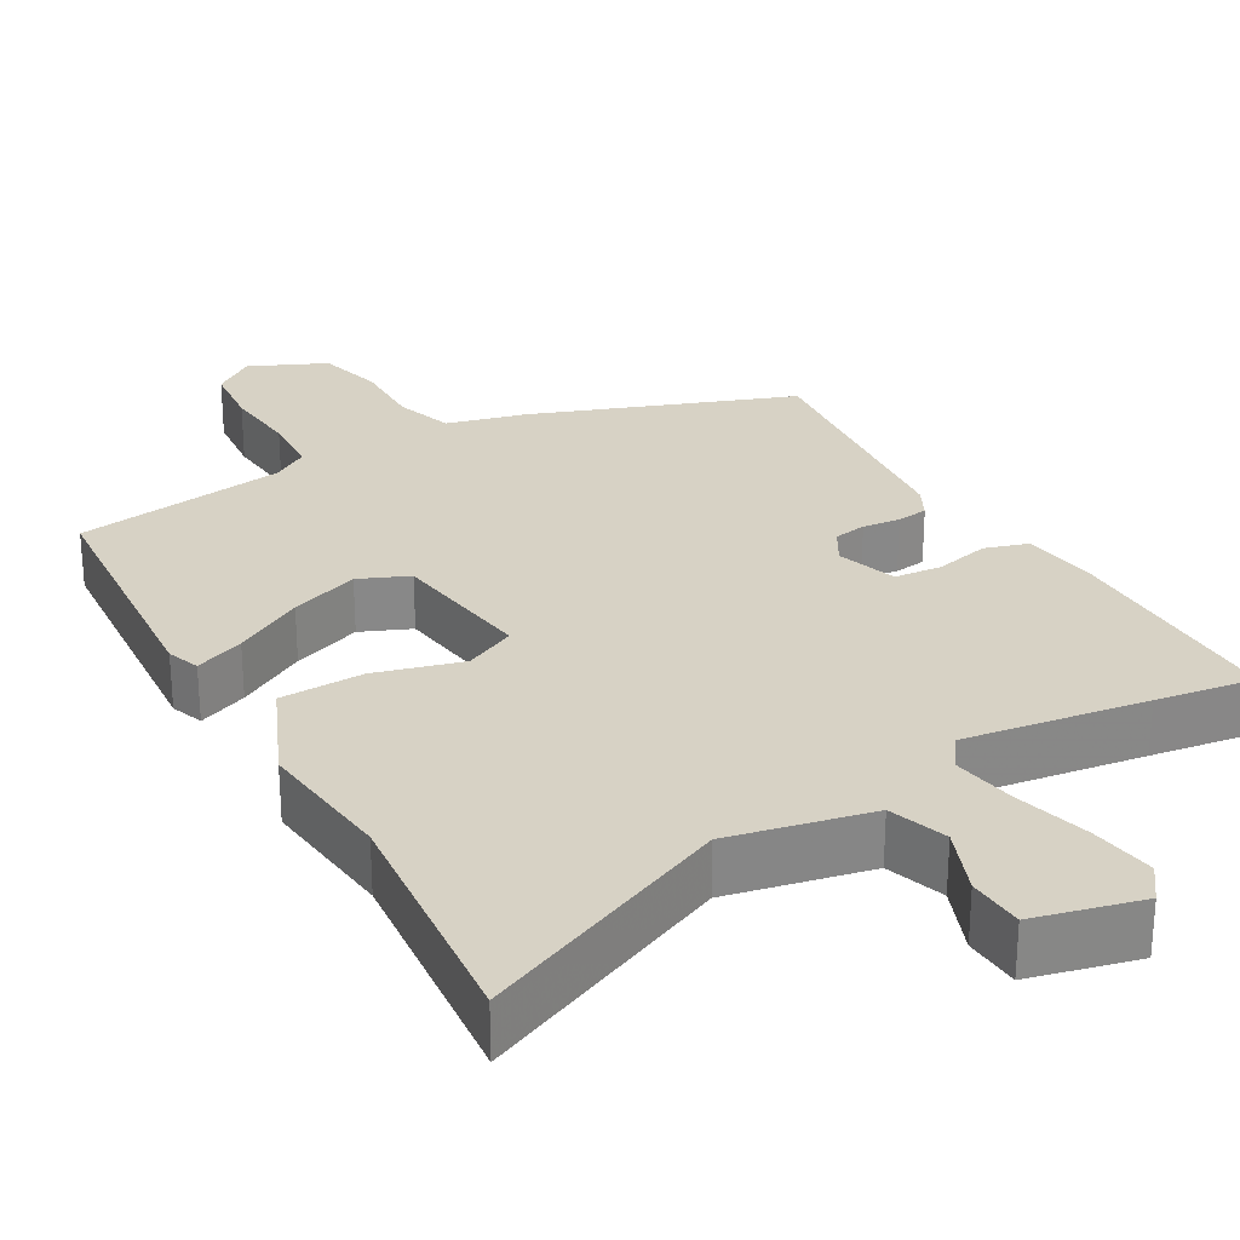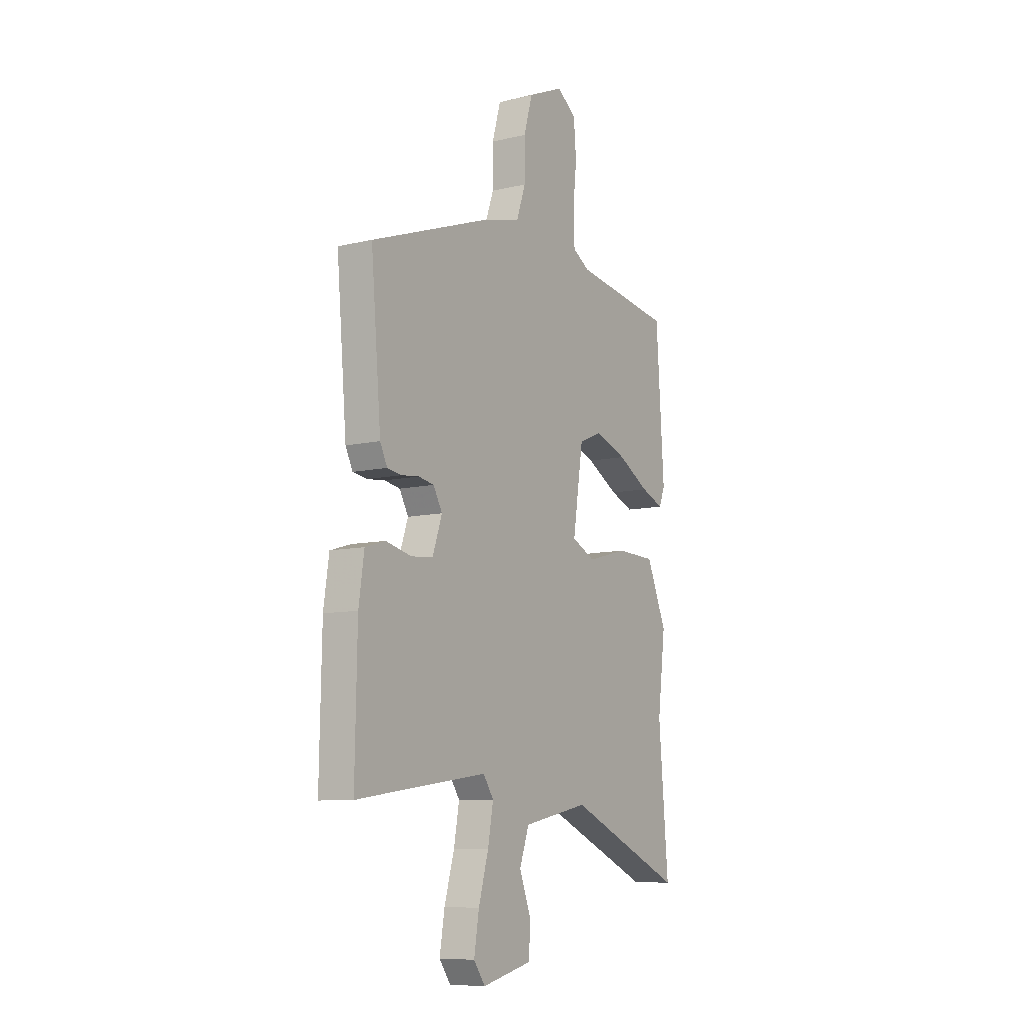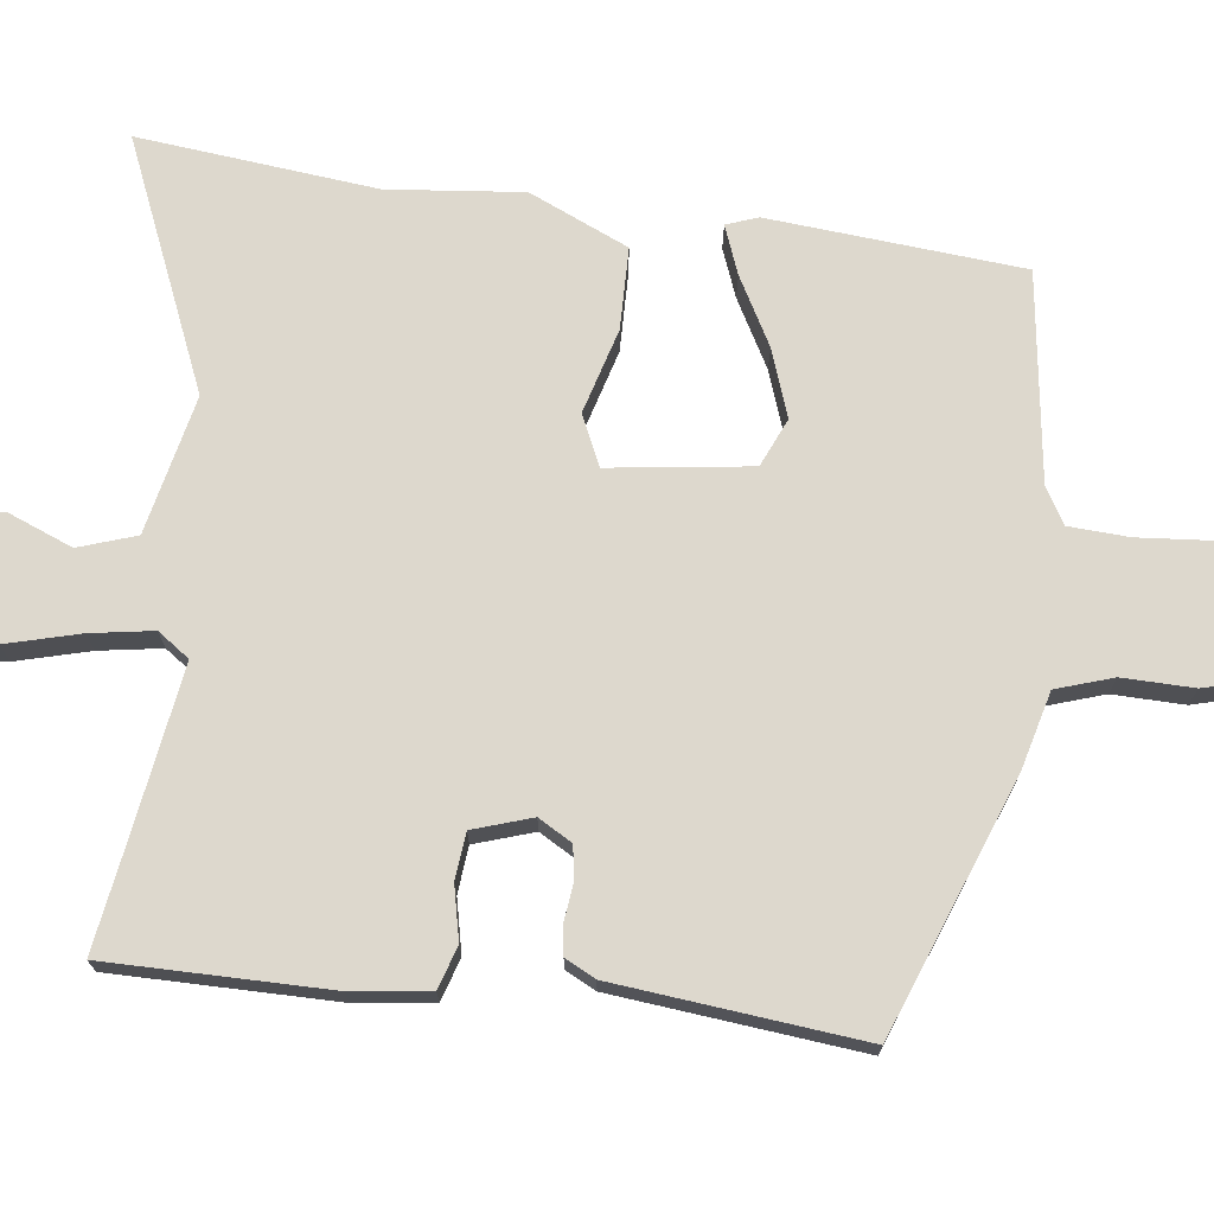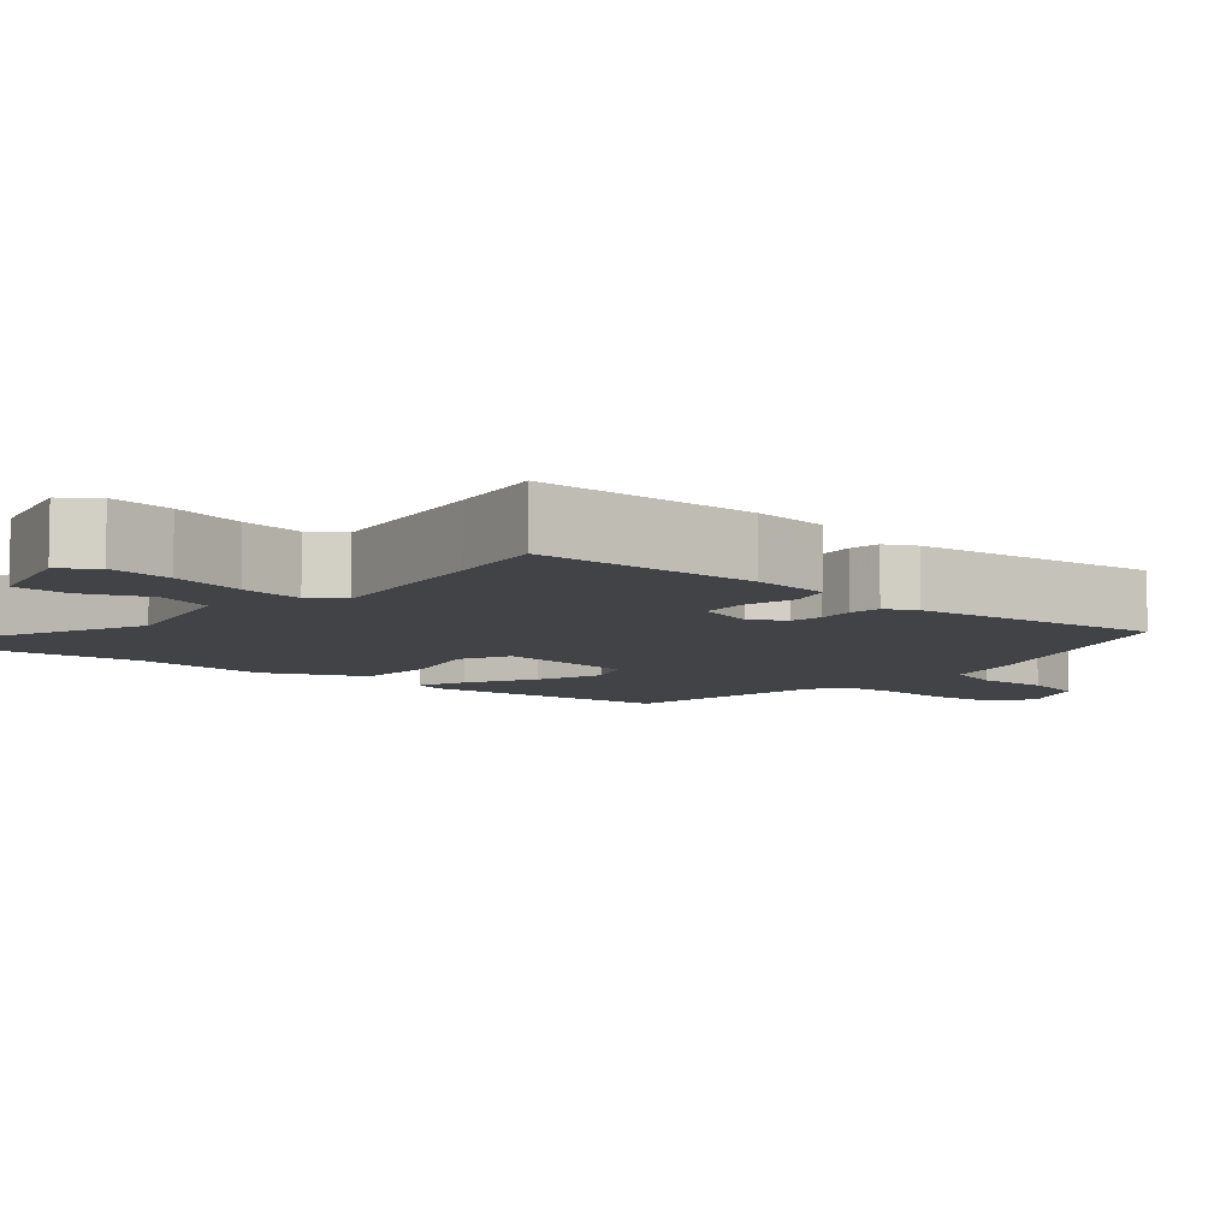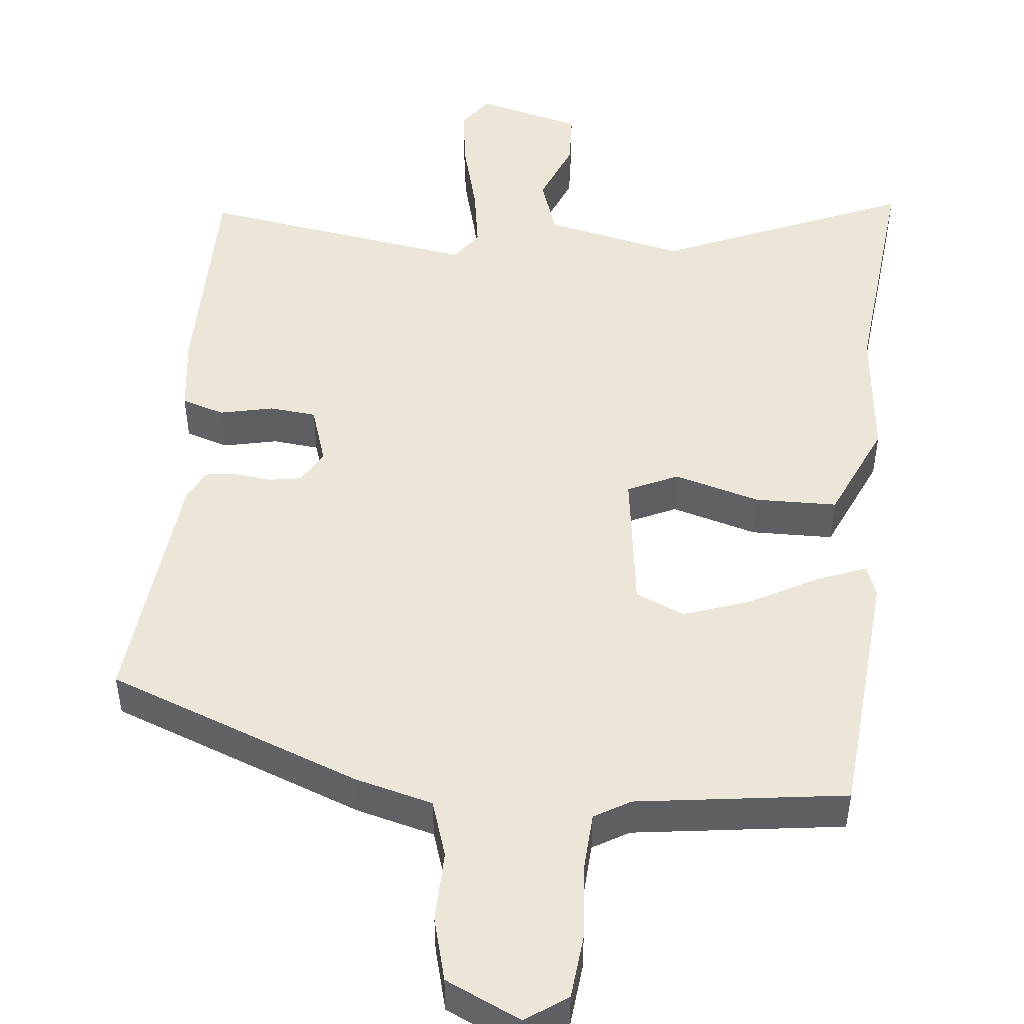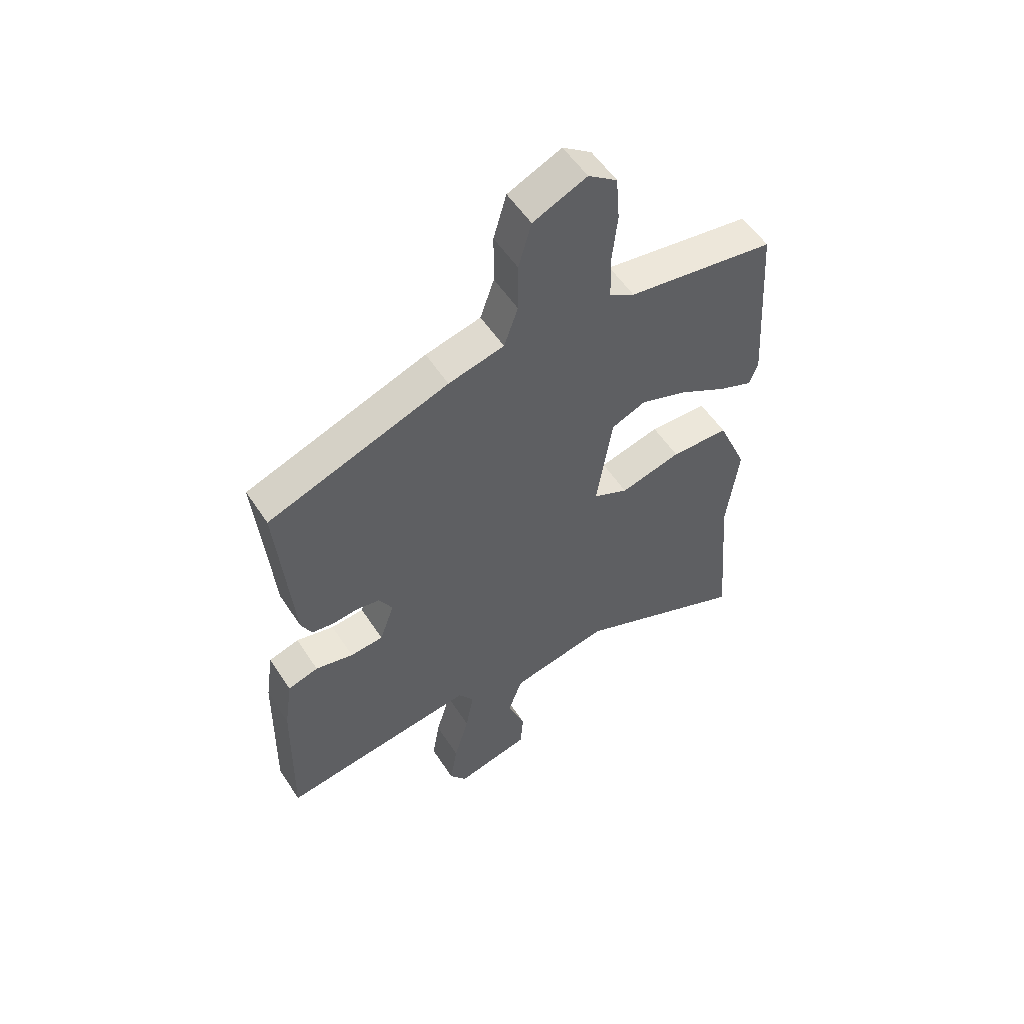
<metadata>
{"format":"obj","ext":"obj","renderer":"f3d","projection":"perspective","resolution":1024,"background":"white","views":[{"elev":27.6,"azim":150.9,"up":"+Y"},{"elev":-8.9,"azim":-57.5,"up":"+Z"},{"elev":72.1,"azim":-81.8,"up":"+Y"},{"elev":-7.4,"azim":-129.1,"up":"+Y"},{"elev":49.0,"azim":6.9,"up":"+Y"},{"elev":55.0,"azim":-32.7,"up":"+Z"}]}
</metadata>
<code>
v 0.492 0.07 0.475
v 0.514 0.07 0.137
v 0.498 0.07 0.095
v 0.434 0.07 0.121
v 0.345 0.07 0.172
v 0.256 0.07 0.205
v 0.191 0.07 0.178
v 0.162 0.07 -0.01
v 0.228 0.07 -0.042
v 0.342 0.07 -0.012
v 0.451 0.07 -0.016
v 0.507 0.07 -0.149
v 0.485 0.07 -0.328
v 0.512 0.07 -0.646
v 0.185 0.07 -0.5
v 0 0.07 -0.537
v -0.027 0.07 -0.613
v 0.006 0.07 -0.7
v 0.001 0.07 -0.773
v -0.139 0.07 -0.806
v -0.171 0.07 -0.761
v -0.157 0.07 -0.676
v -0.129 0.07 -0.578
v -0.114 0.07 -0.495
v -0.143 0.07 -0.452
v -0.382 0.07 -0.484
v -0.511 0.07 -0.502
v -0.505 0.07 -0.206
v -0.49 0.07 -0.103
v -0.433 0.07 -0.086
v -0.362 0.07 -0.103
v -0.3 0.07 -0.098
v -0.273 0.07 -0.02
v -0.298 0.07 0.025
v -0.341 0.07 0.033
v -0.39 0.07 0.028
v -0.431 0.07 0.034
v -0.451 0.07 0.075
v -0.479 0.07 0.405
v -0.14 0.07 0.526
v -0.036 0.07 0.551
v -0.01 0.07 0.626
v -0.01 0.07 0.721
v 0.014 0.07 0.805
v 0.114 0.07 0.849
v 0.168 0.07 0.81
v 0.175 0.07 0.725
v 0.165 0.07 0.627
v 0.168 0.07 0.547
v 0.215 0.07 0.518
v 0.492 0 0.475
v 0.514 0 0.137
v 0.498 0 0.095
v 0.434 0 0.121
v 0.345 0 0.172
v 0.256 0 0.205
v 0.191 0 0.178
v 0.162 0 -0.01
v 0.228 0 -0.042
v 0.342 0 -0.012
v 0.451 0 -0.016
v 0.507 0 -0.149
v 0.485 0 -0.328
v 0.512 0 -0.646
v 0.185 0 -0.5
v 0 0 -0.537
v -0.027 0 -0.613
v 0.006 0 -0.7
v 0.001 0 -0.773
v -0.139 0 -0.806
v -0.171 0 -0.761
v -0.157 0 -0.676
v -0.129 0 -0.578
v -0.114 0 -0.495
v -0.143 0 -0.452
v -0.382 0 -0.484
v -0.511 0 -0.502
v -0.505 0 -0.206
v -0.49 0 -0.103
v -0.433 0 -0.086
v -0.362 0 -0.103
v -0.3 0 -0.098
v -0.273 0 -0.02
v -0.298 0 0.025
v -0.341 0 0.033
v -0.39 0 0.028
v -0.431 0 0.034
v -0.451 0 0.075
v -0.479 0 0.405
v -0.14 0 0.526
v -0.036 0 0.551
v -0.01 0 0.626
v -0.01 0 0.721
v 0.014 0 0.805
v 0.114 0 0.849
v 0.168 0 0.81
v 0.175 0 0.725
v 0.165 0 0.627
v 0.168 0 0.547
v 0.215 0 0.518
f 45 46 47 48
f 45 48 49
f 42 43 44 45
f 41 42 45 49
f 40 41 49 50
f 35 36 37 38
f 34 35 38 39
f 33 34 39 40
f 28 29 30 31
f 26 27 28 31
f 25 26 31 32
f 24 25 32 33
f 20 21 22 23
f 20 23 24
f 17 18 19 20
f 16 17 20 24
f 15 16 24 33
f 13 14 15 33
f 9 10 11 12
f 9 12 13 33
f 2 3 4 5
f 2 5 6
f 1 2 6
f 50 1 6 7
f 8 9 33
f 33 40 50
f 7 8 33 50
f 98 97 96 95
f 99 98 95
f 95 94 93 92
f 99 95 92 91
f 100 99 91 90
f 88 87 86 85
f 89 88 85 84
f 90 89 84 83
f 81 80 79 78
f 81 78 77 76
f 82 81 76 75
f 83 82 75 74
f 73 72 71 70
f 74 73 70
f 70 69 68 67
f 74 70 67 66
f 83 74 66 65
f 83 65 64 63
f 62 61 60 59
f 83 63 62 59
f 55 54 53 52
f 56 55 52
f 56 52 51
f 57 56 51 100
f 83 59 58
f 100 90 83
f 100 83 58 57
f 1 51 52 2
f 2 52 53 3
f 3 53 54 4
f 4 54 55 5
f 5 55 56 6
f 6 56 57 7
f 7 57 58 8
f 8 58 59 9
f 9 59 60 10
f 10 60 61 11
f 11 61 62 12
f 12 62 63 13
f 13 63 64 14
f 14 64 65 15
f 15 65 66 16
f 16 66 67 17
f 17 67 68 18
f 18 68 69 19
f 19 69 70 20
f 20 70 71 21
f 21 71 72 22
f 22 72 73 23
f 23 73 74 24
f 24 74 75 25
f 25 75 76 26
f 26 76 77 27
f 27 77 78 28
f 28 78 79 29
f 29 79 80 30
f 30 80 81 31
f 31 81 82 32
f 32 82 83 33
f 33 83 84 34
f 34 84 85 35
f 35 85 86 36
f 36 86 87 37
f 37 87 88 38
f 38 88 89 39
f 39 89 90 40
f 40 90 91 41
f 41 91 92 42
f 42 92 93 43
f 43 93 94 44
f 44 94 95 45
f 45 95 96 46
f 46 96 97 47
f 47 97 98 48
f 48 98 99 49
f 49 99 100 50
f 50 100 51 1

</code>
